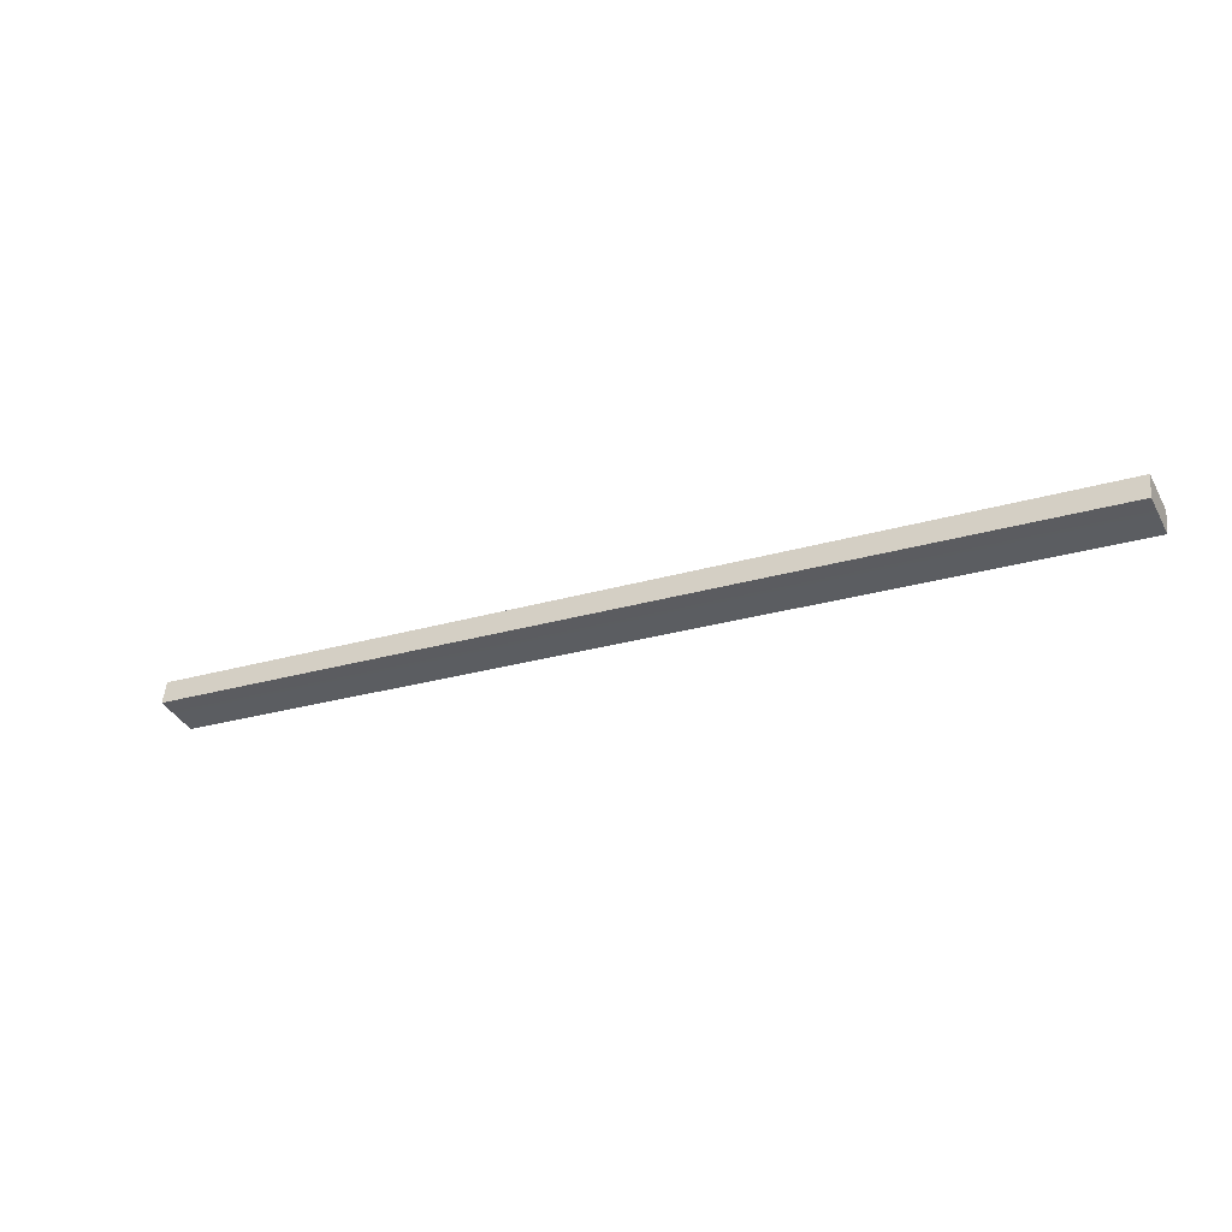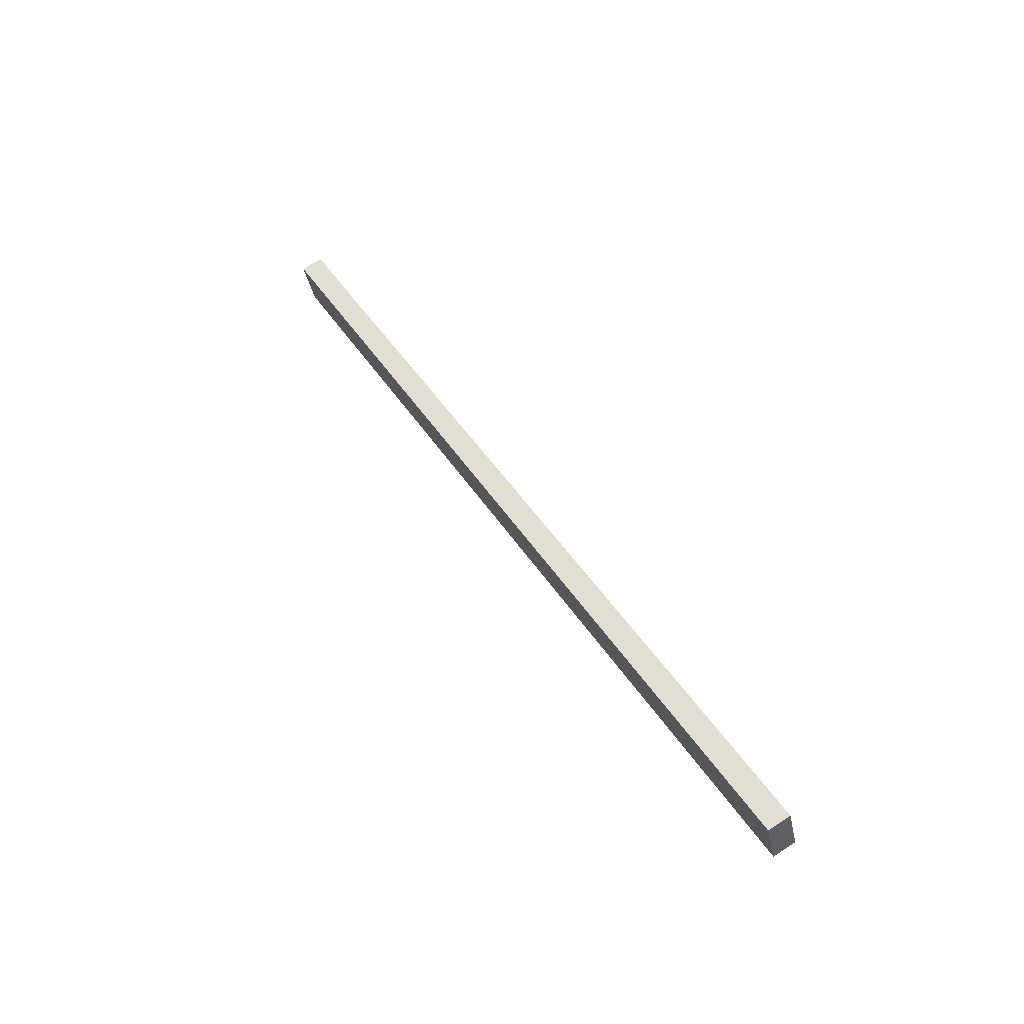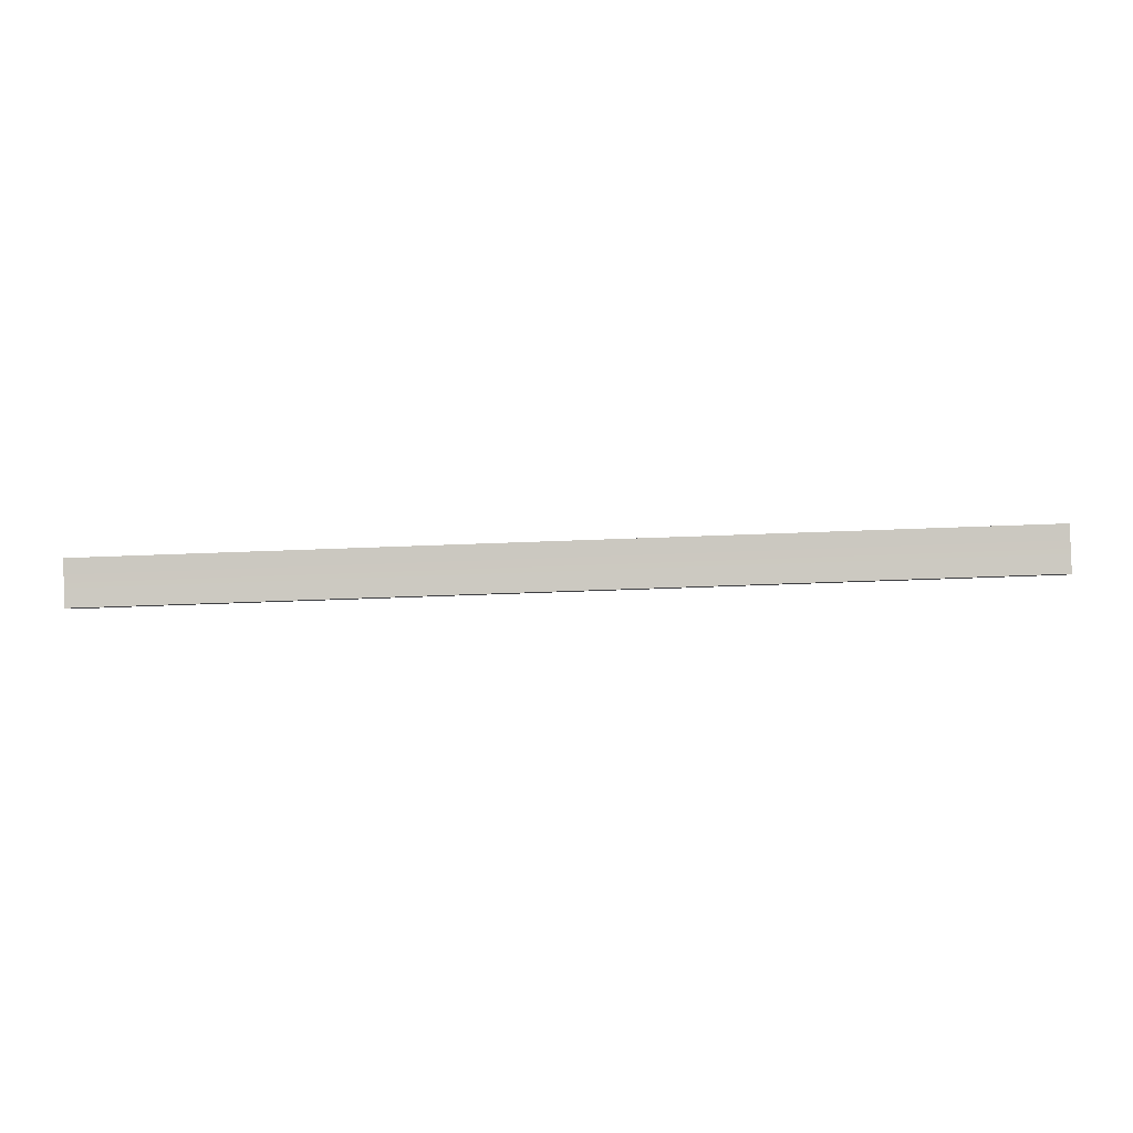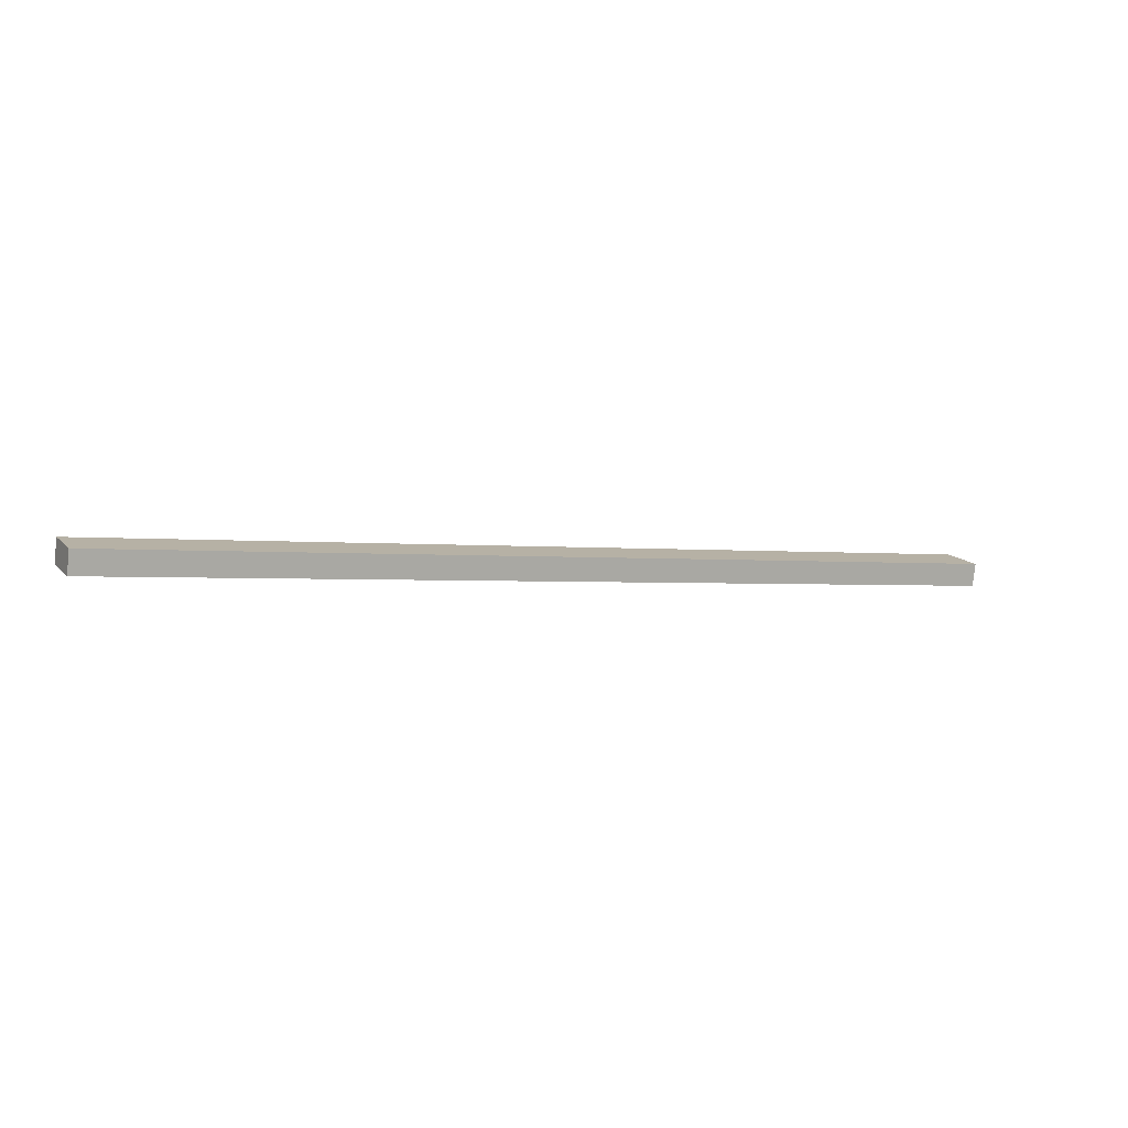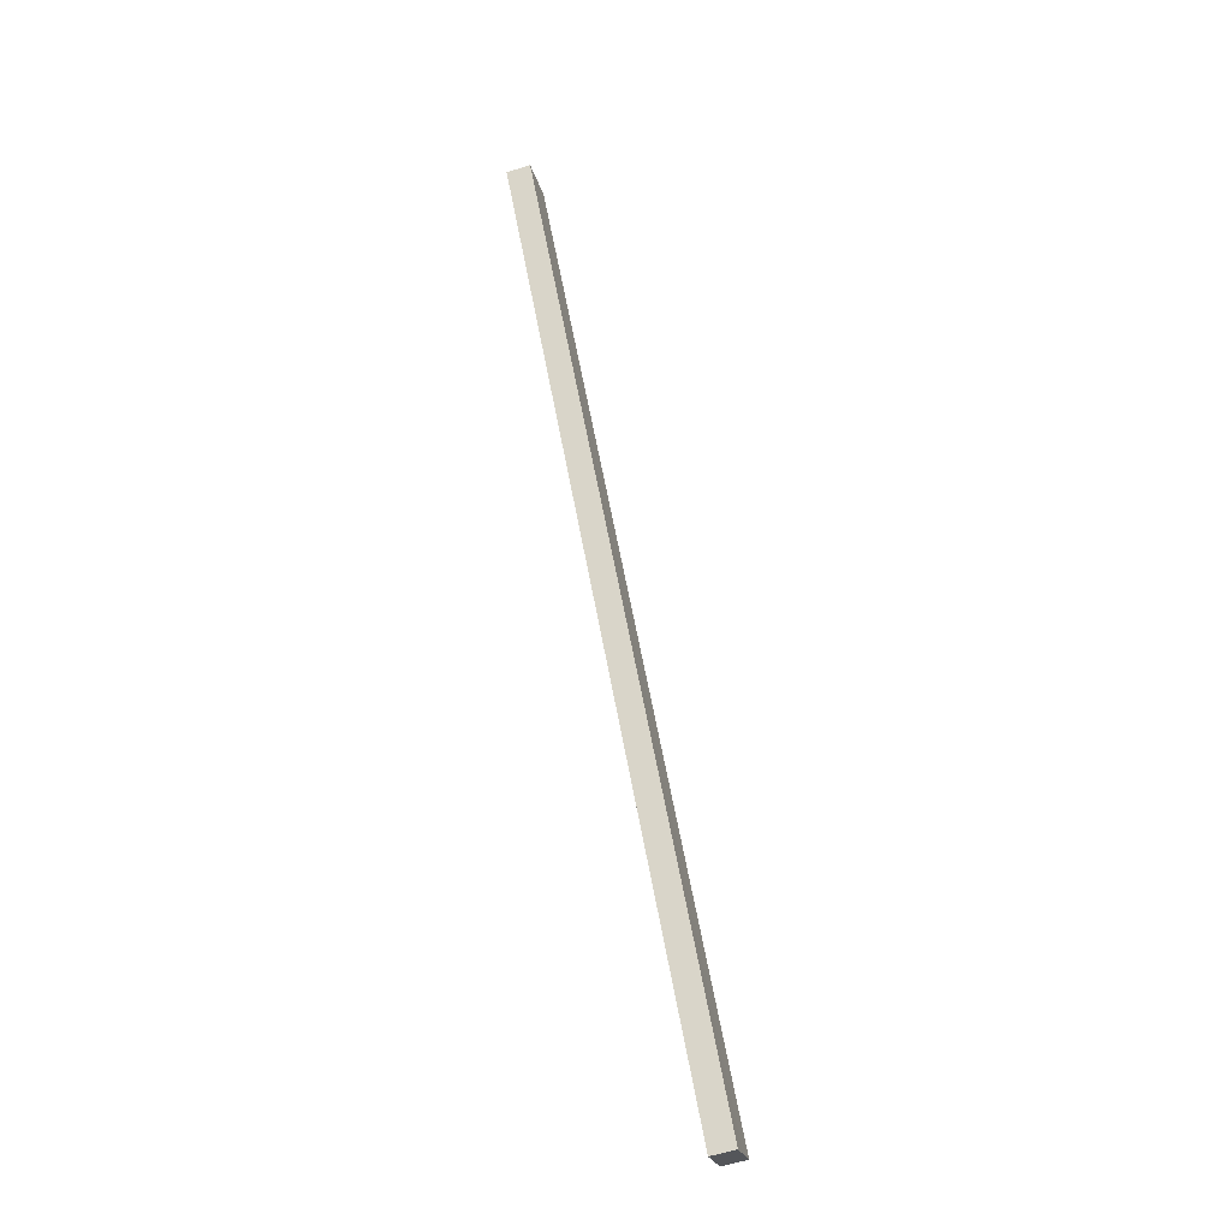
<metadata>
{"format":"obj","ext":"obj","renderer":"f3d","projection":"perspective","resolution":1024,"background":"white","views":[{"elev":-23.6,"azim":27.2,"up":"+Y"},{"elev":43.5,"azim":-119.8,"up":"+Z"},{"elev":-79.1,"azim":2.0,"up":"+Y"},{"elev":-1.7,"azim":152.7,"up":"+Y"},{"elev":63.6,"azim":-100.6,"up":"+Z"}]}
</metadata>
<code>
v 1 1.295 0.3603
v 1 1.199 -0.02889
v -7 1.199 -0.02889
v -7 1.295 0.3603
v 1 1.1 0.4073
v 1 1.295 0.3603
v -7 1.295 0.3603
v -7 1.1 0.4073
v 1 1.005 0.01887
v 1 1.037 0.1482
v 1 1.069 0.2777
v 1 1.1 0.4073
v -7 1.1 0.4073
v -7 1.069 0.2777
v -7 1.037 0.1482
v -7 1.005 0.01887
v 1 1.199 -0.02889
v 1 1.005 0.01887
v -7 1.005 0.01887
v -7 1.199 -0.02889
v 1 1.005 0.01887
v 1 1.199 -0.02889
v 1 1.295 0.3603
v 1 1.1 0.4073
v 1 1.069 0.2777
v 1 1.037 0.1482
v -7 1.199 -0.02889
v -7 1.005 0.01887
v -7 1.037 0.1482
v -7 1.069 0.2777
v -7 1.1 0.4073
v -7 1.295 0.3603
g 73271d86-e2b9-11ea-9300-54bf646e7e1f
f 1 2 4
f 4 2 3
g 73279282-e2b9-11ea-96a6-54bf646e7e1f
f 5 6 8
f 8 6 7
g 73280780-e2b9-11ea-9f3b-54bf646e7e1f
f 16 9 15
f 15 9 10
f 15 10 14
f 14 10 11
f 14 11 13
f 13 11 12
g 73287c74-e2b9-11ea-b48f-54bf646e7e1f
f 17 18 20
f 20 18 19
g 7328f182-e2b9-11ea-aaa7-54bf646e7e1f
f 21 22 26
f 26 22 25
f 25 22 23
f 25 23 24
g 732966a2-e2b9-11ea-8377-54bf646e7e1f
f 28 29 27
f 27 29 30
f 27 30 32
f 32 30 31

</code>
